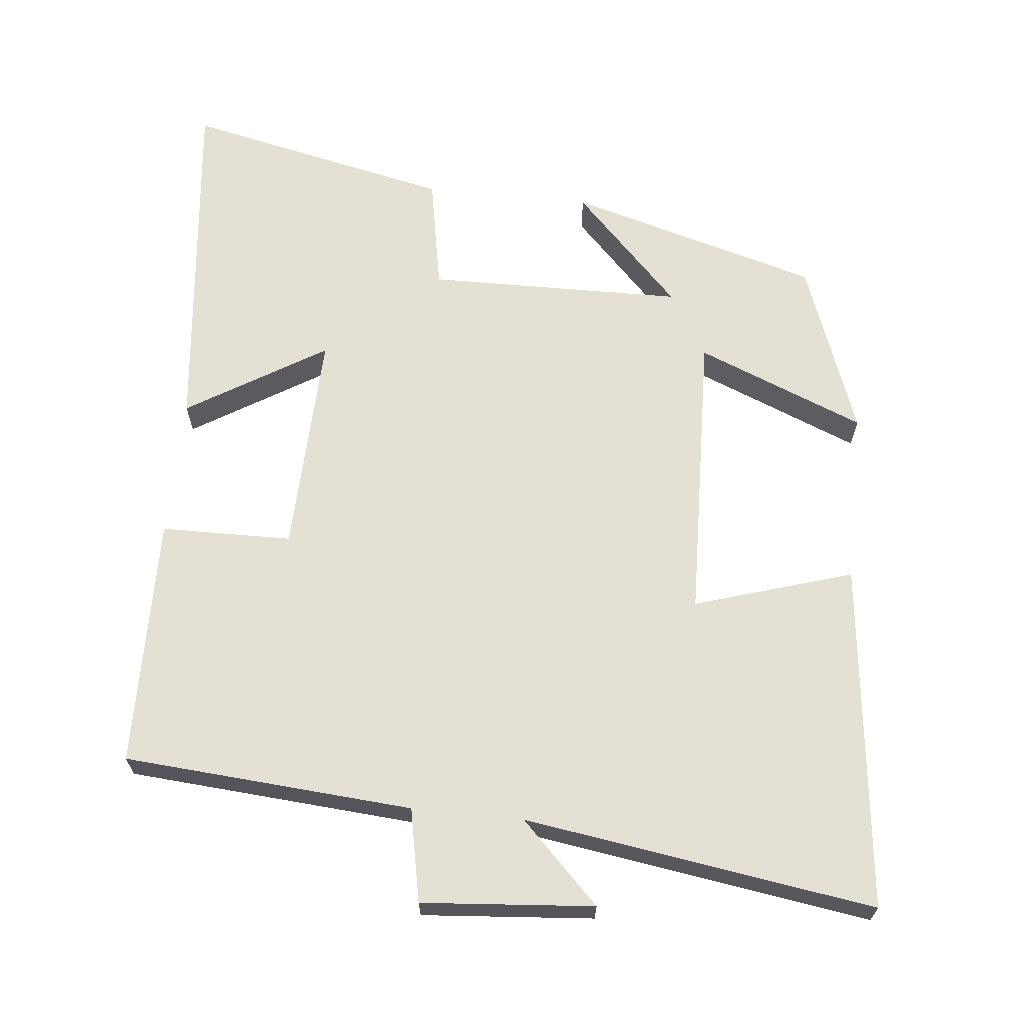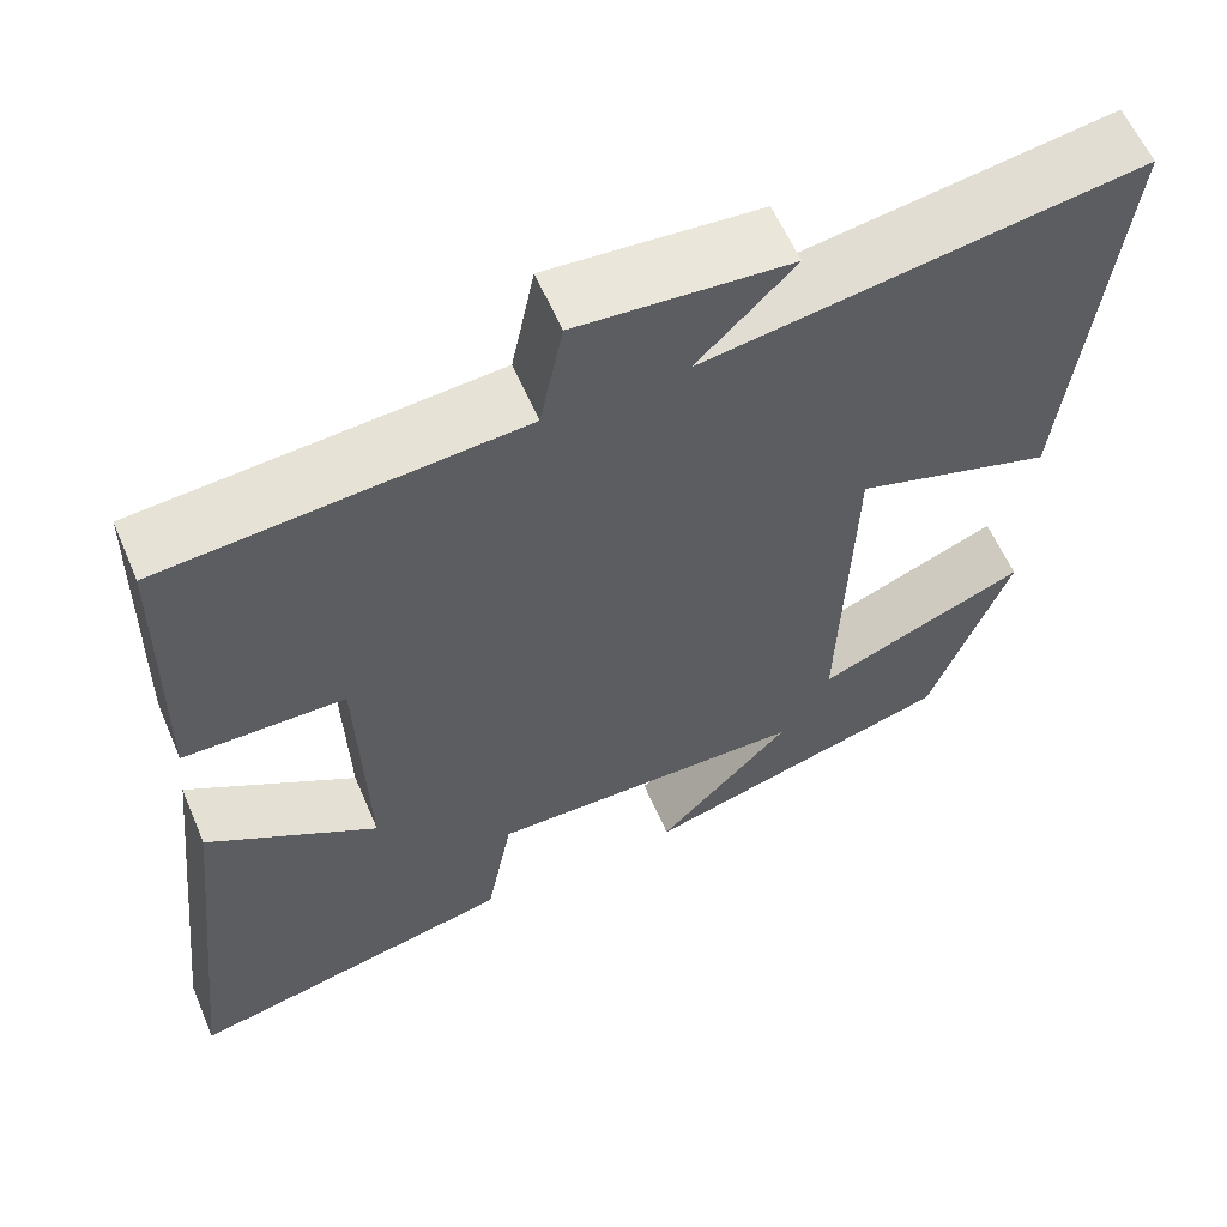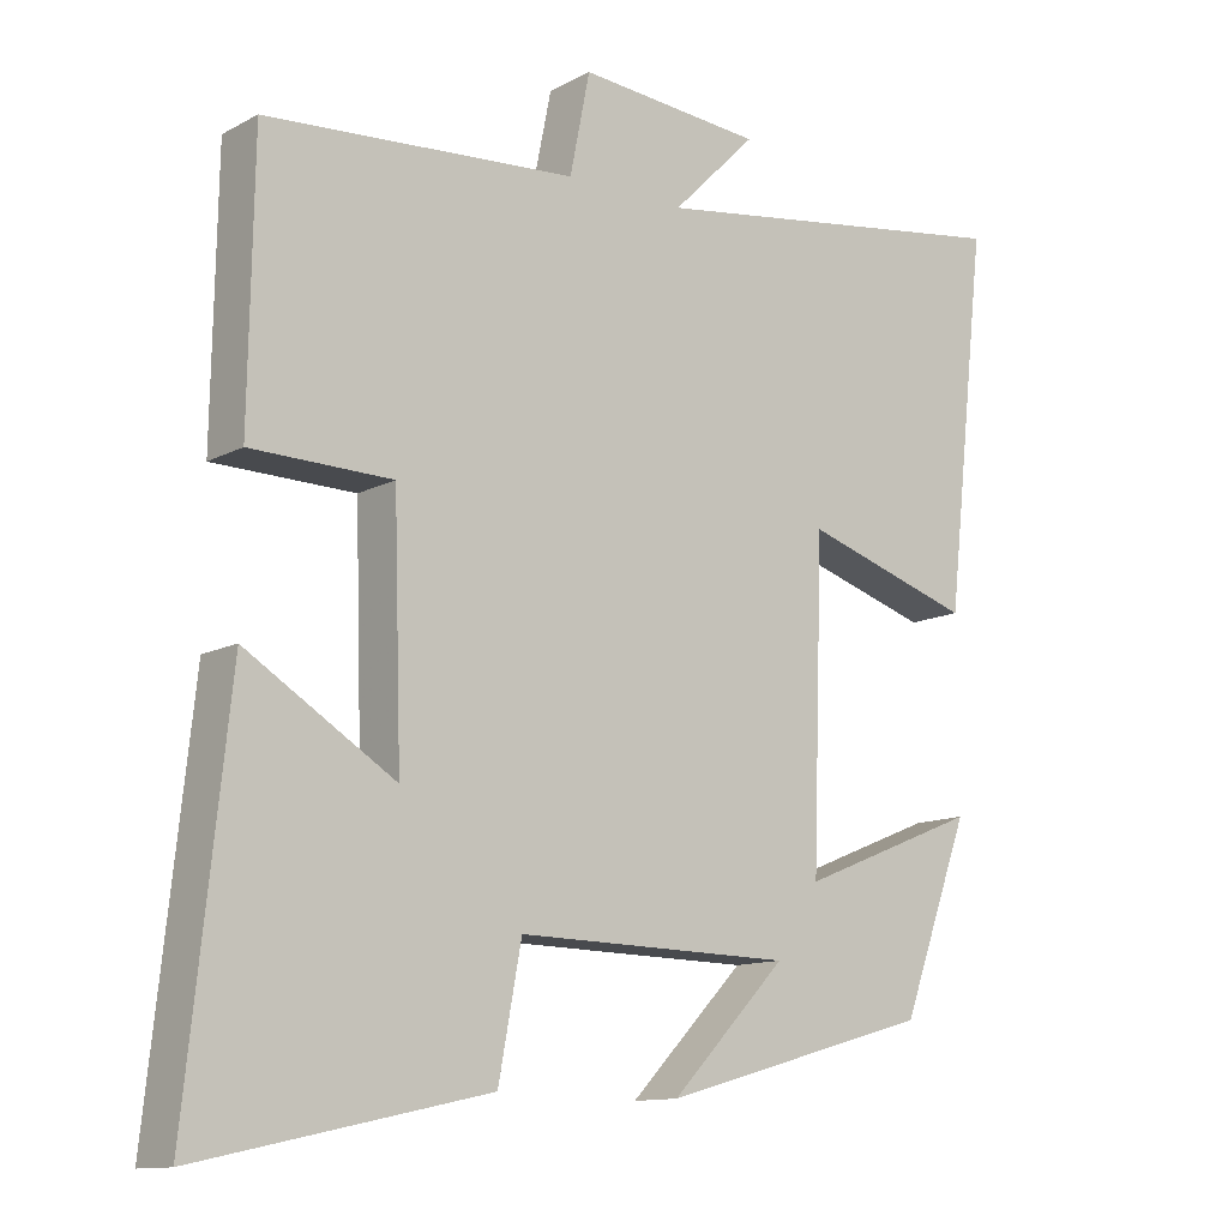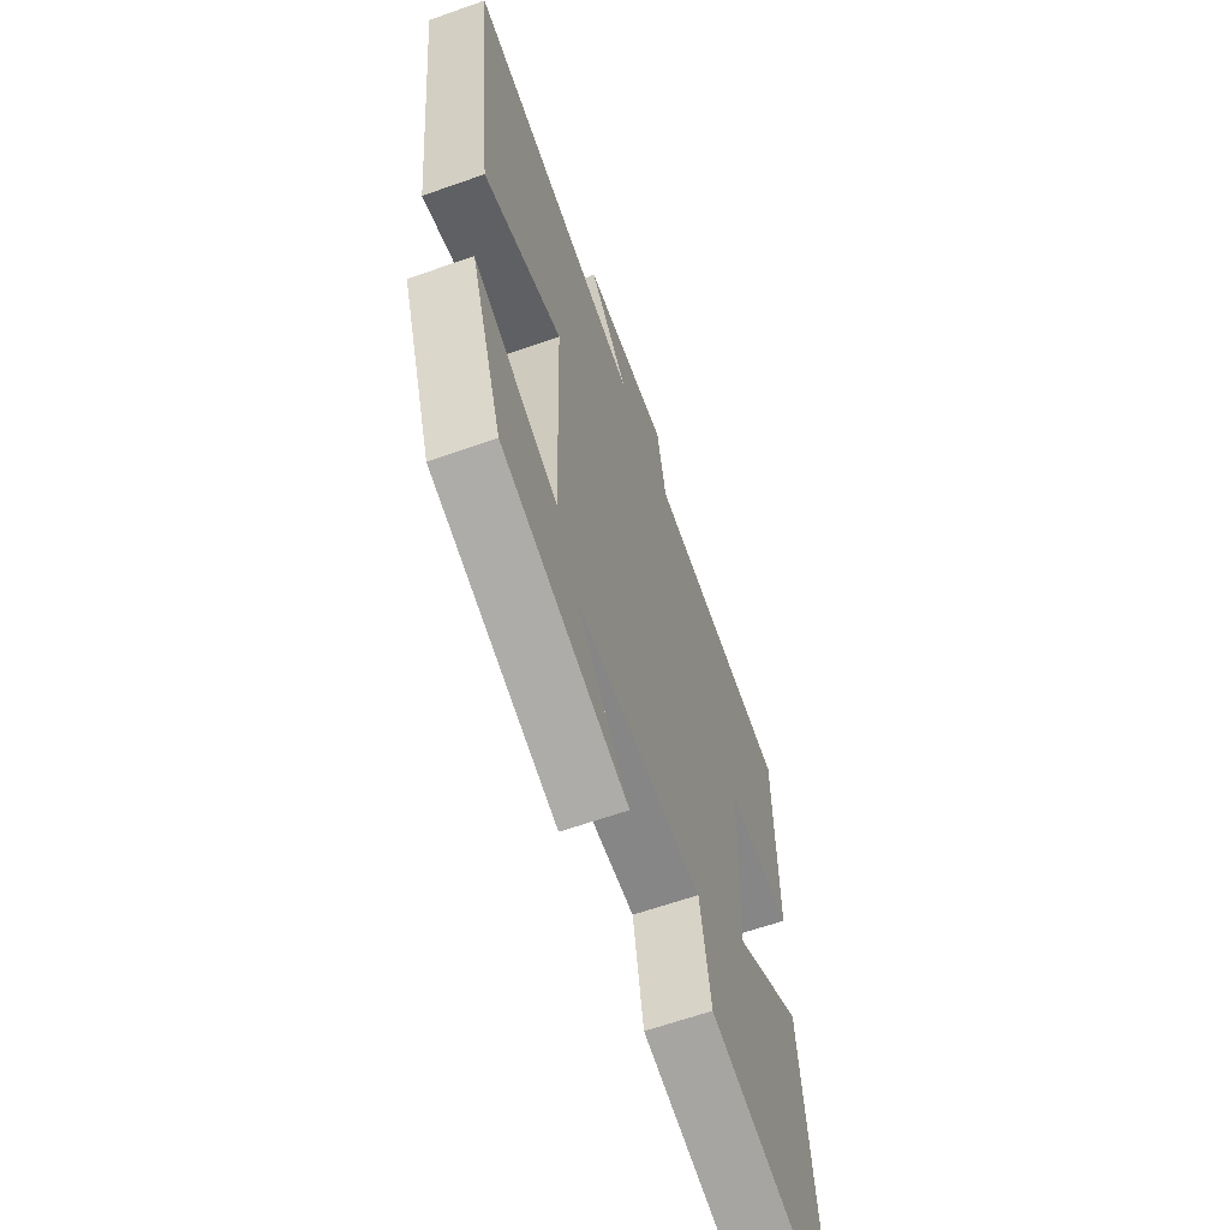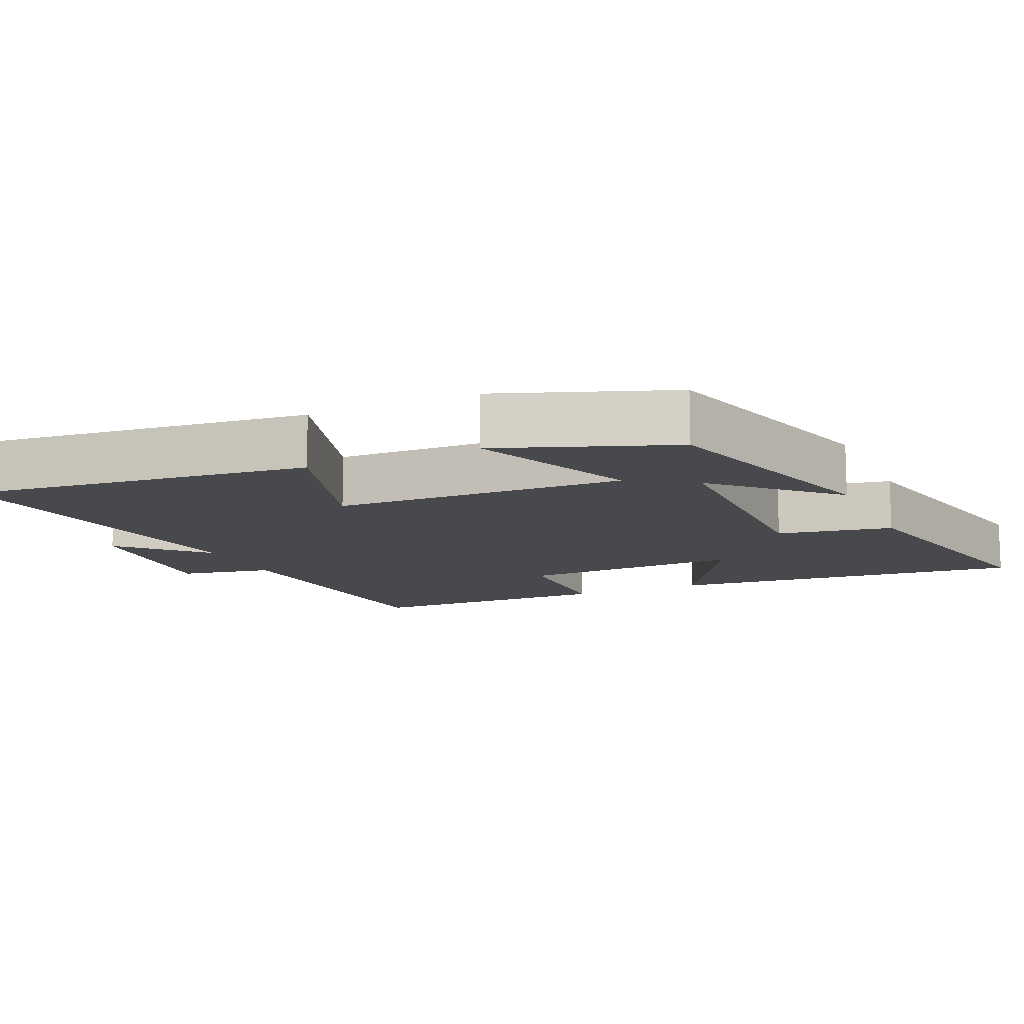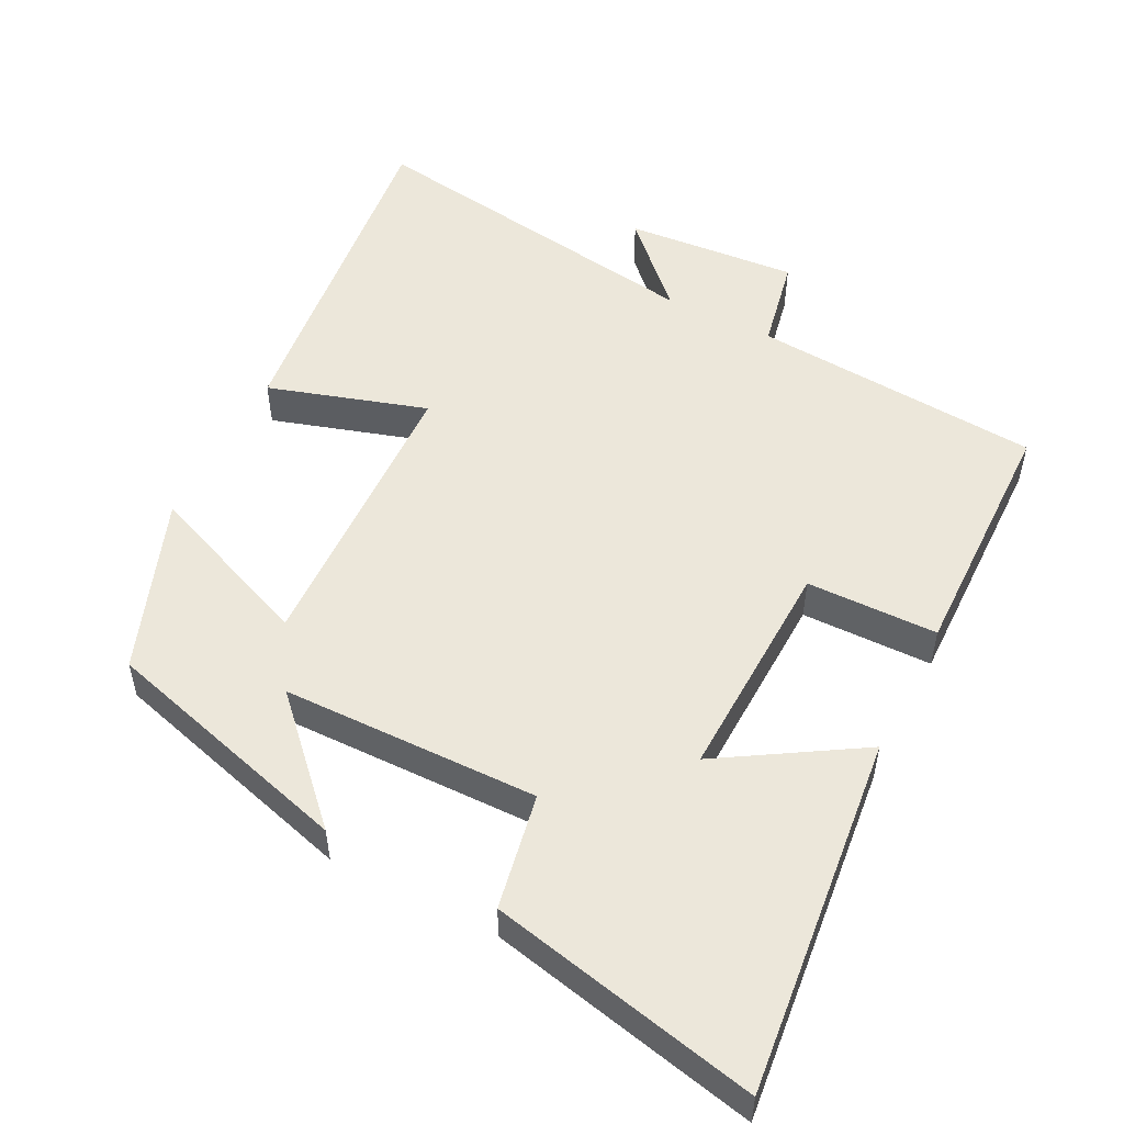
<metadata>
{"format":"obj","ext":"obj","renderer":"f3d","projection":"perspective","resolution":1024,"background":"white","views":[{"elev":65.8,"azim":5.9,"up":"+Y"},{"elev":59.6,"azim":-23.1,"up":"+Z"},{"elev":-12.2,"azim":-39.2,"up":"+Z"},{"elev":-62.9,"azim":109.7,"up":"+Z"},{"elev":-12.3,"azim":114.3,"up":"+Y"},{"elev":52.5,"azim":-153.0,"up":"+Y"}]}
</metadata>
<code>
v 0.41 0.07 -0.401
v 0.058 0.07 -0.5
v 0.208 0.07 -0.345
v -0.15 0.07 -0.339
v -0.18 0.07 -0.5
v -0.554 0.07 -0.581
v -0.5 0.07 -0.079
v -0.307 0.07 -0.198
v -0.317 0.07 0.116
v -0.5 0.07 0.119
v -0.494 0.07 0.47
v -0.09 0.07 0.5
v -0.064 0.07 0.63
v 0.176 0.07 0.61
v 0.066 0.07 0.5
v 0.555 0.07 0.573
v 0.5 0.07 0.088
v 0.279 0.07 0.157
v 0.265 0.07 -0.253
v 0.5 0.07 -0.158
v 0.41 0 -0.401
v 0.058 0 -0.5
v 0.208 0 -0.345
v -0.15 0 -0.339
v -0.18 0 -0.5
v -0.554 0 -0.581
v -0.5 0 -0.079
v -0.307 0 -0.198
v -0.317 0 0.116
v -0.5 0 0.119
v -0.494 0 0.47
v -0.09 0 0.5
v -0.064 0 0.63
v 0.176 0 0.61
v 0.066 0 0.5
v 0.555 0 0.573
v 0.5 0 0.088
v 0.279 0 0.157
v 0.265 0 -0.253
v 0.5 0 -0.158
f 19 20 1
f 15 16 17 18
f 15 18 19
f 12 13 14 15
f 11 12 15
f 10 11 15
f 9 10 15
f 8 9 15 19
f 6 7 8
f 5 6 8
f 4 5 8
f 3 4 8 19
f 1 2 3
f 1 3 19
f 21 40 39
f 38 37 36 35
f 39 38 35
f 35 34 33 32
f 35 32 31
f 35 31 30
f 35 30 29
f 39 35 29 28
f 28 27 26
f 28 26 25
f 28 25 24
f 39 28 24 23
f 23 22 21
f 39 23 21
f 1 21 22 2
f 2 22 23 3
f 3 23 24 4
f 4 24 25 5
f 5 25 26 6
f 6 26 27 7
f 7 27 28 8
f 8 28 29 9
f 9 29 30 10
f 10 30 31 11
f 11 31 32 12
f 12 32 33 13
f 13 33 34 14
f 14 34 35 15
f 15 35 36 16
f 16 36 37 17
f 17 37 38 18
f 18 38 39 19
f 19 39 40 20
f 20 40 21 1

</code>
